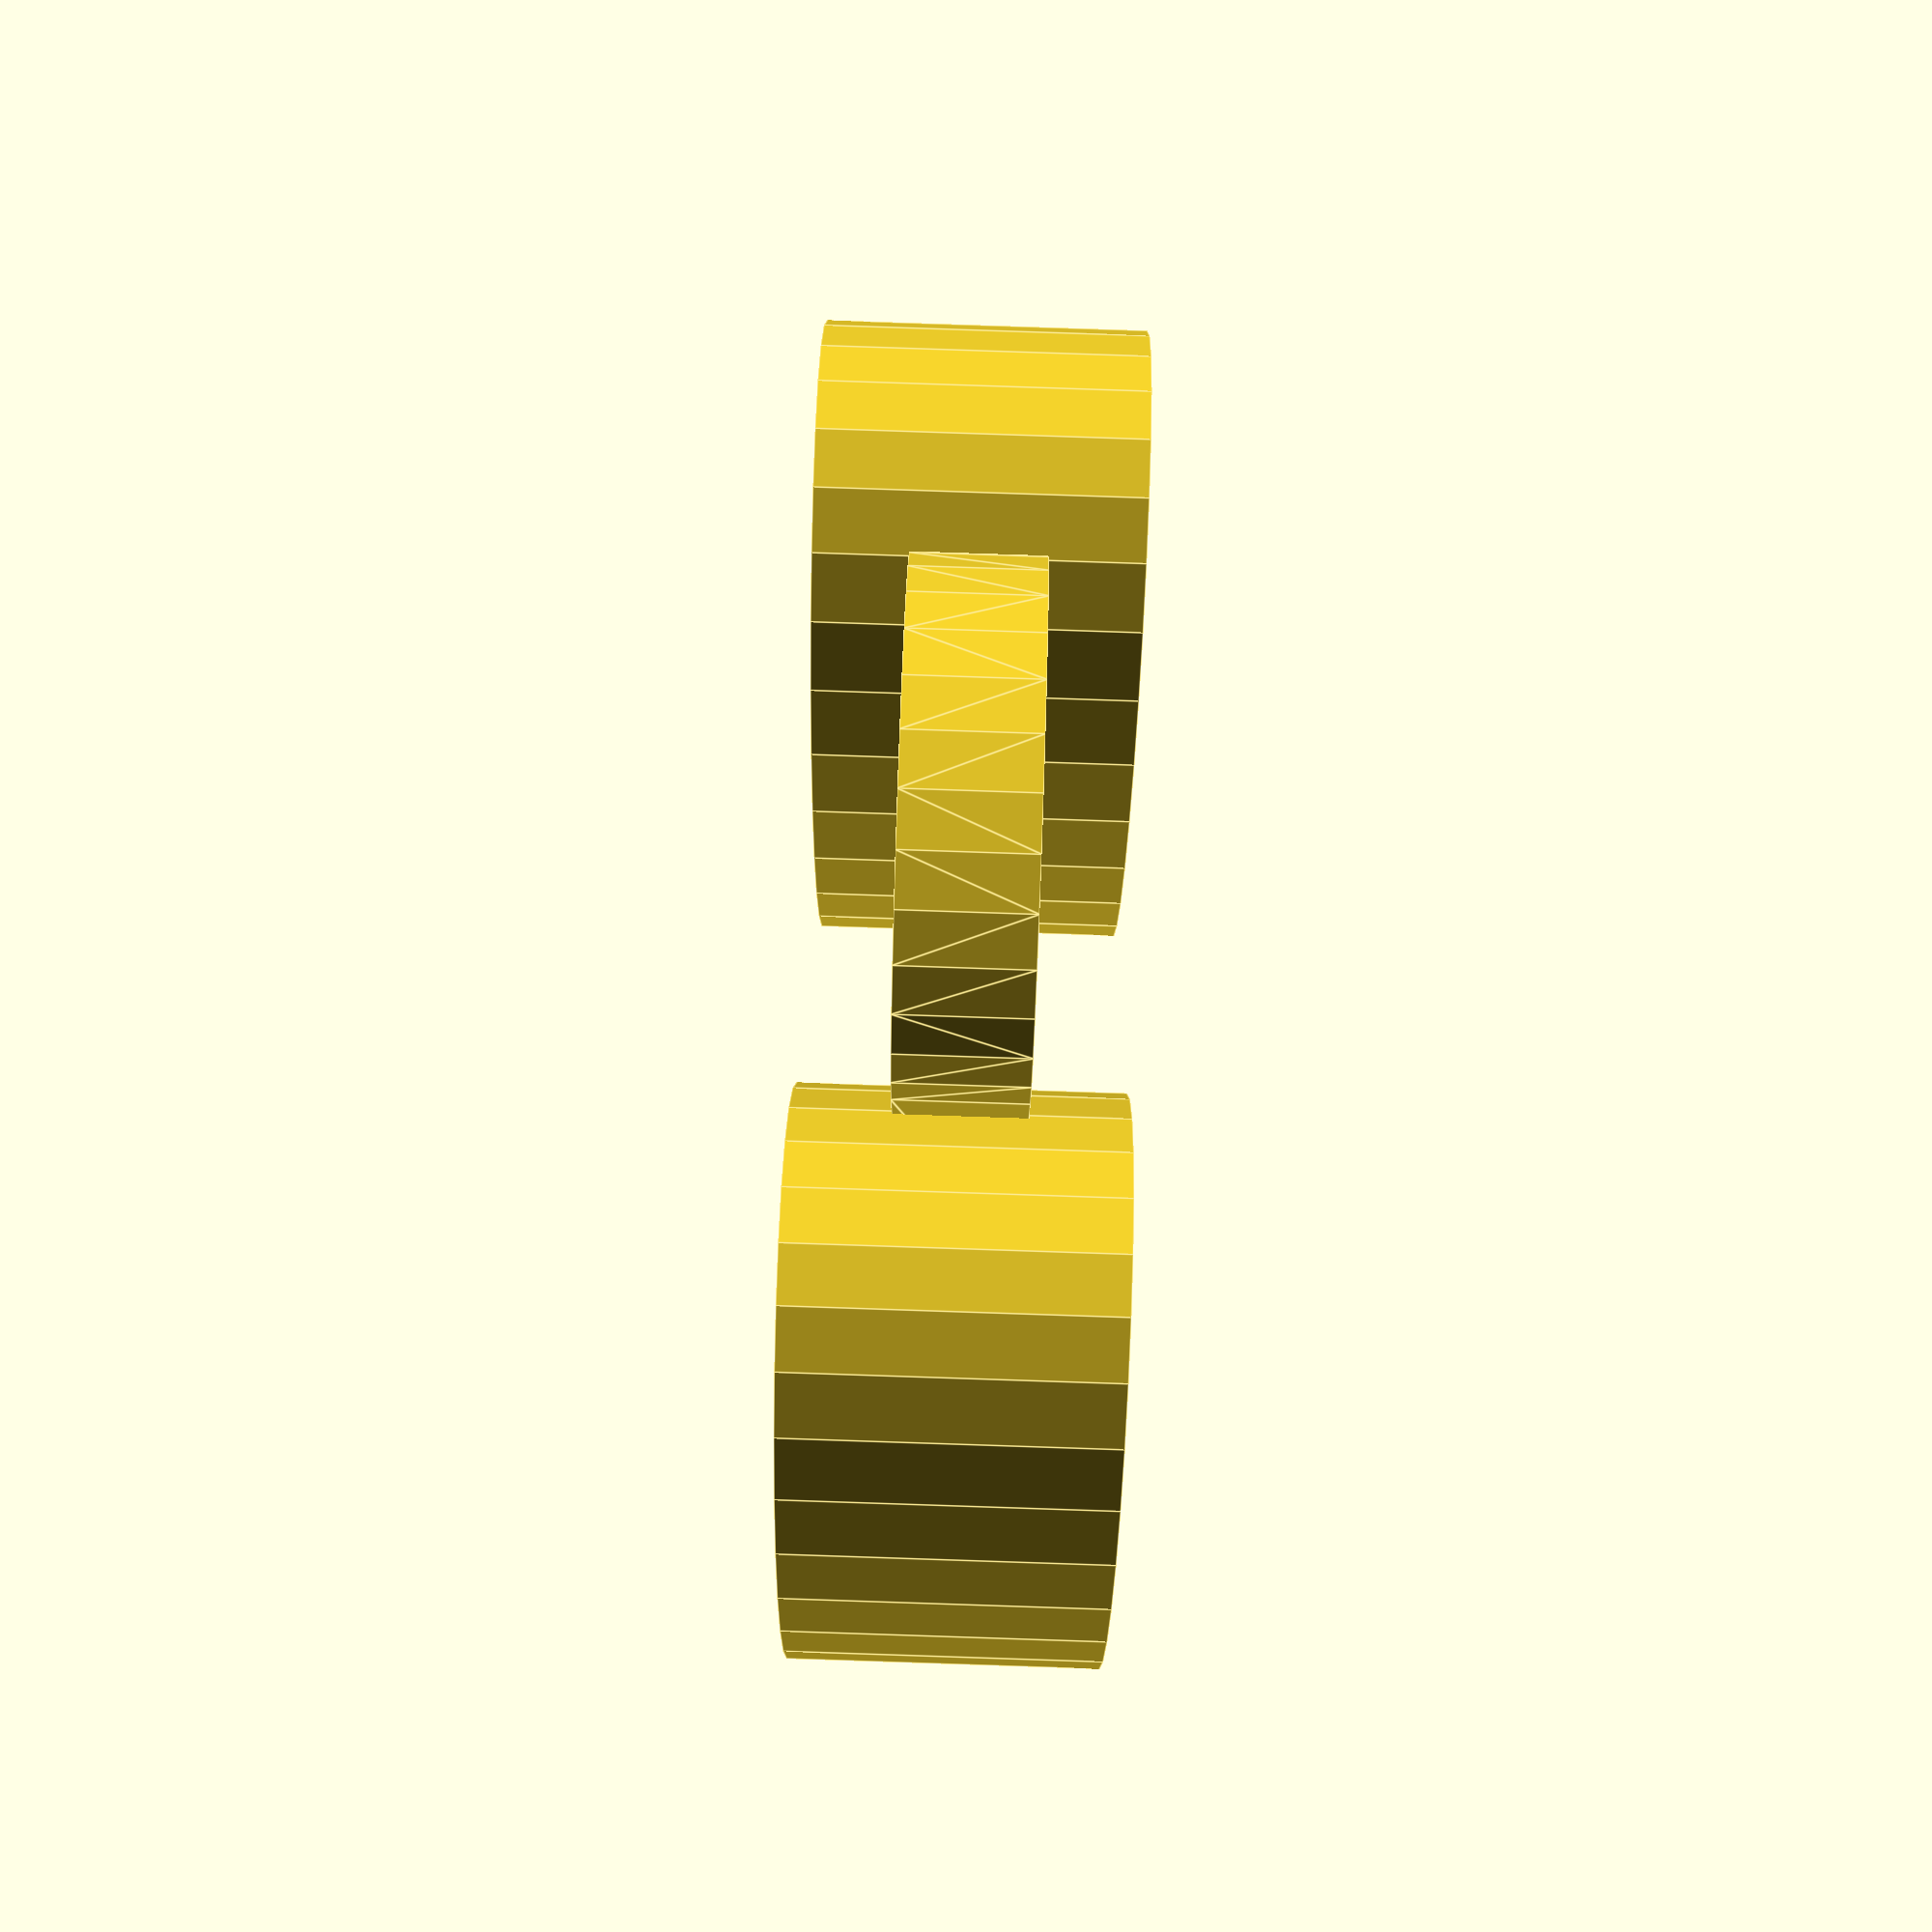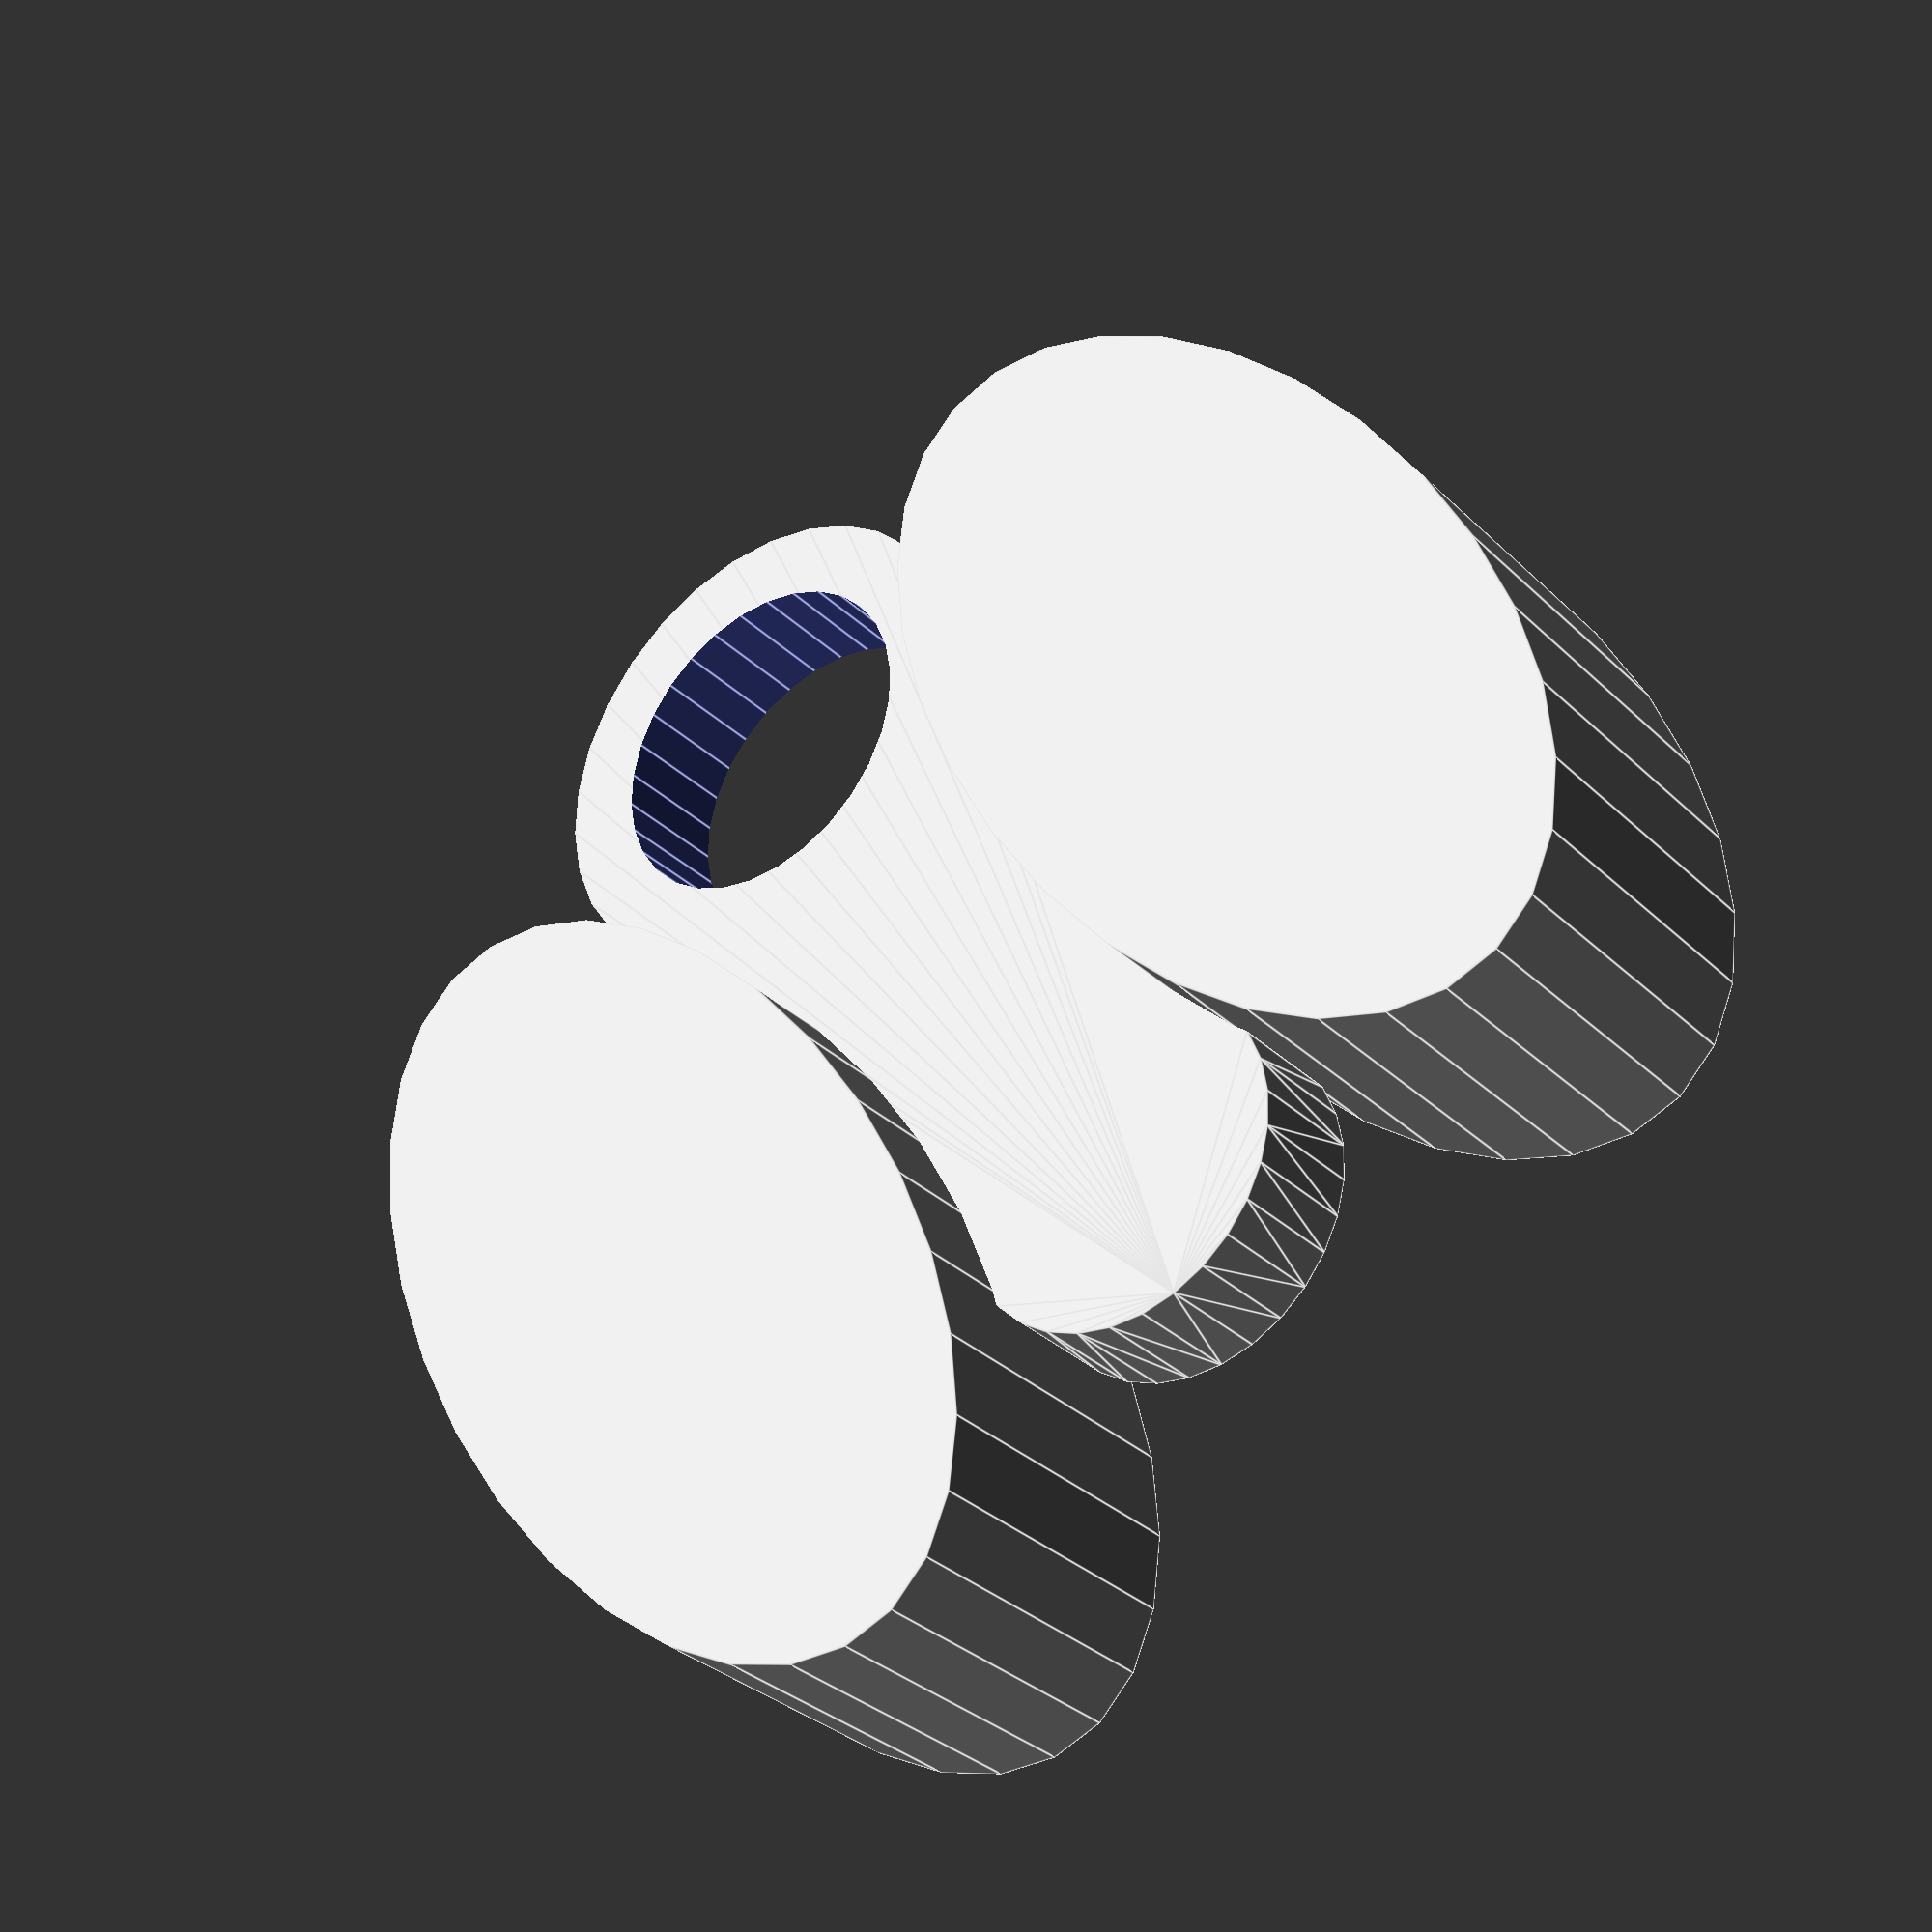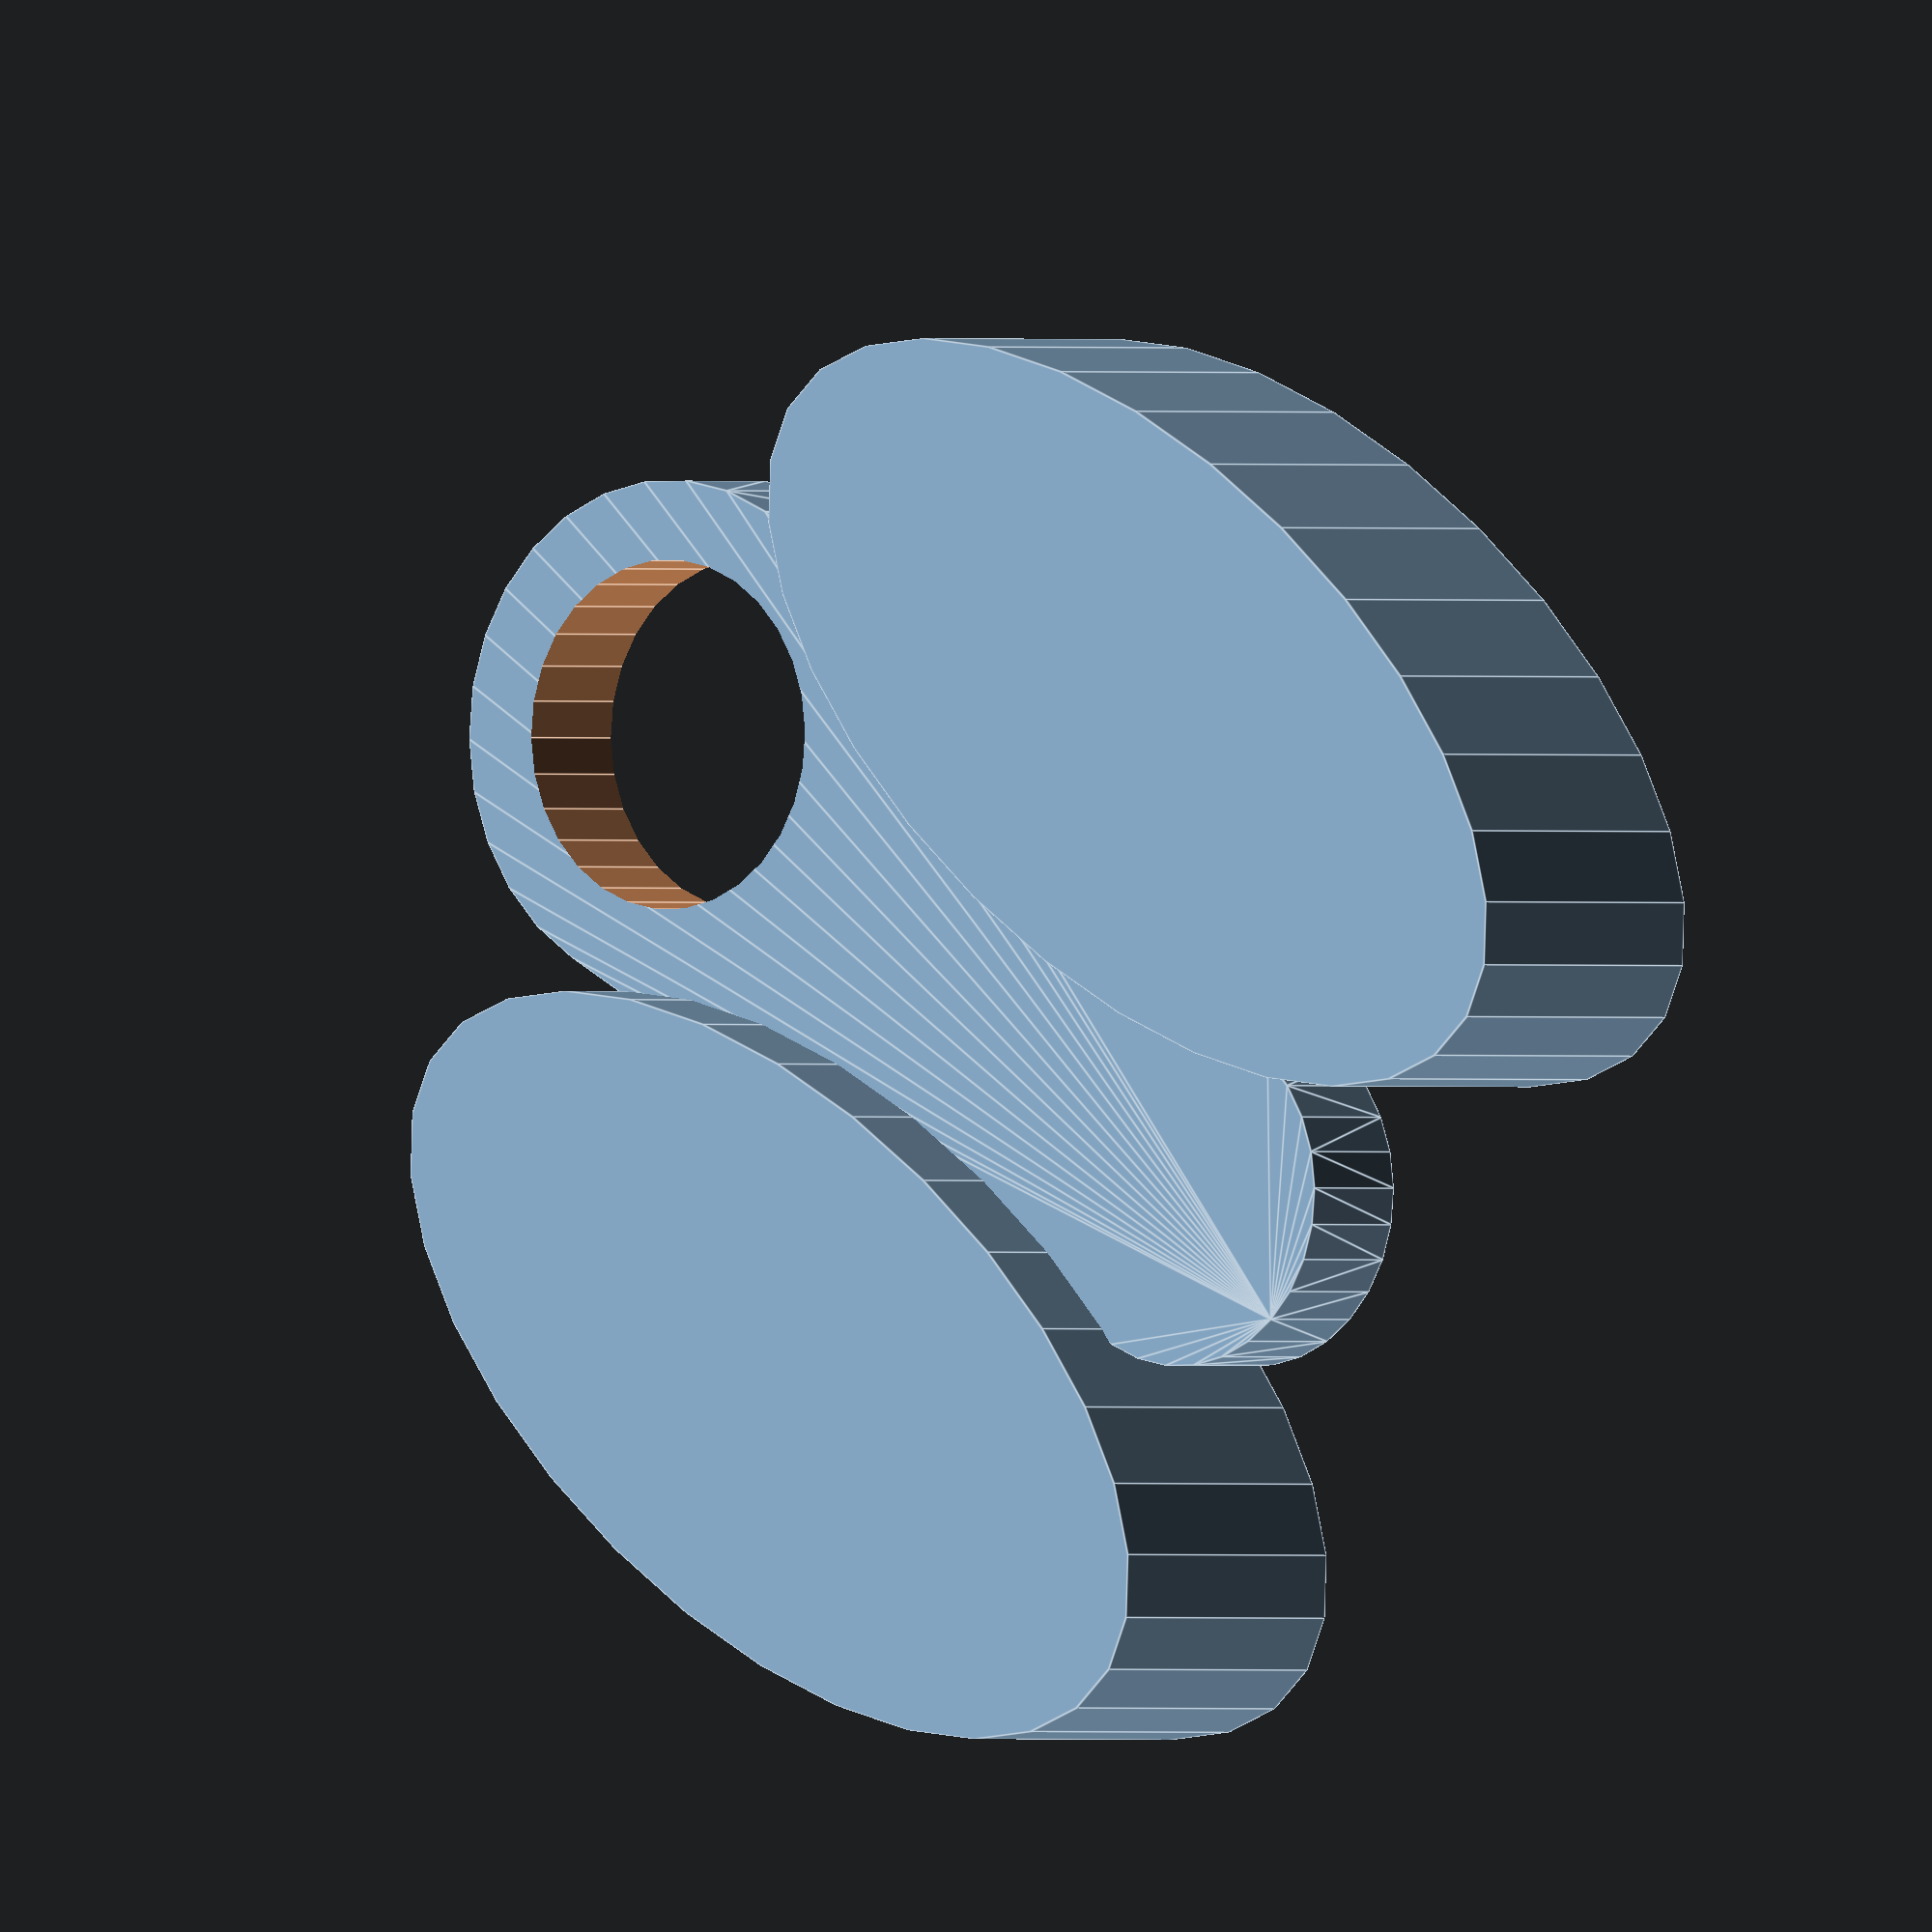
<openscad>
CenterBearingSize=22;
ArmDistance=50;

difference(){
hull(){
cylinder(r=CenterBearingSize/2+5, h=8,center=true);
translate([ArmDistance,0,0])
cylinder(r=CenterBearingSize/2, h=8,center=true);
}
cylinder(r=CenterBearingSize/2, h=11, center=true);
}

scale([2,1,1]){
translate([ArmDistance/3,ArmDistance/2,0])
cylinder(r=ArmDistance/3, h=20, center=true);
translate([ArmDistance/3,-ArmDistance/2,0])
cylinder(r=ArmDistance/3, h=20, center=true);
}
</openscad>
<views>
elev=93.0 azim=254.9 roll=88.1 proj=p view=edges
elev=32.0 azim=123.9 roll=217.1 proj=p view=edges
elev=0.2 azim=144.9 roll=218.6 proj=o view=edges
</views>
